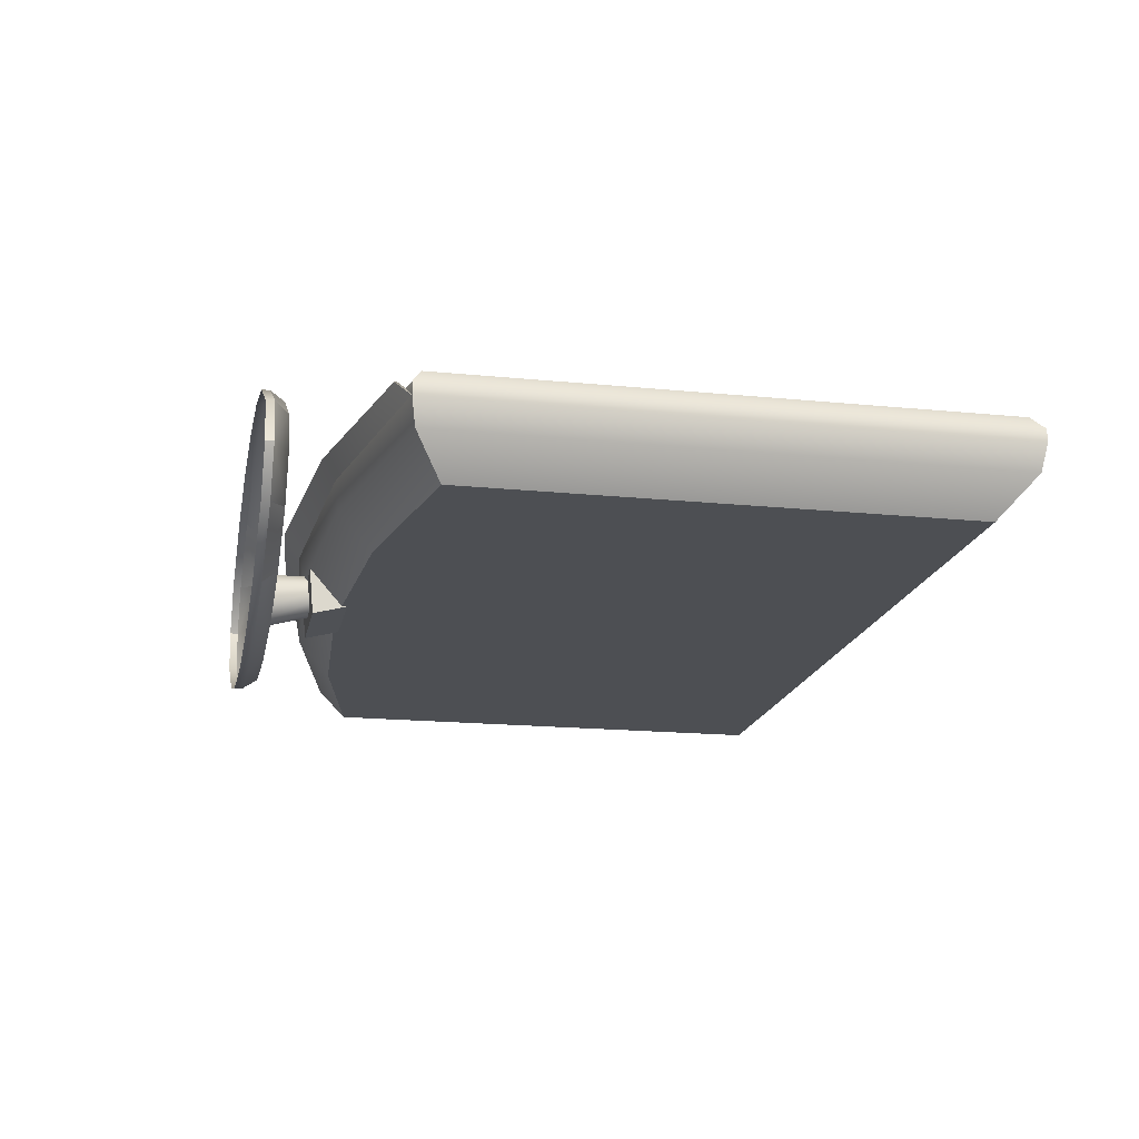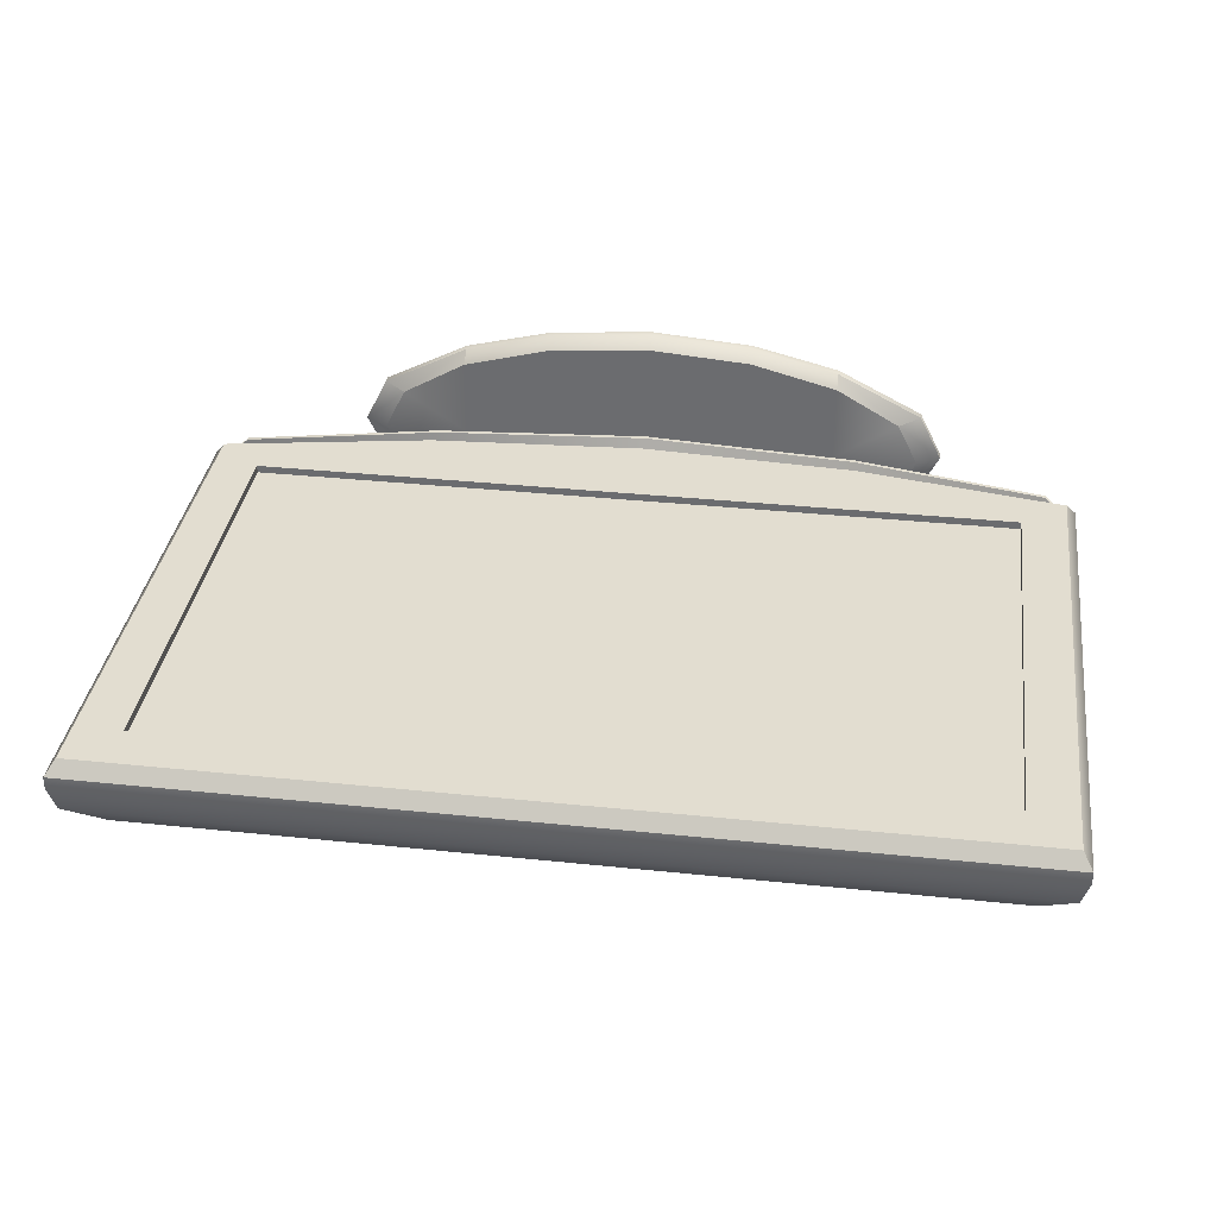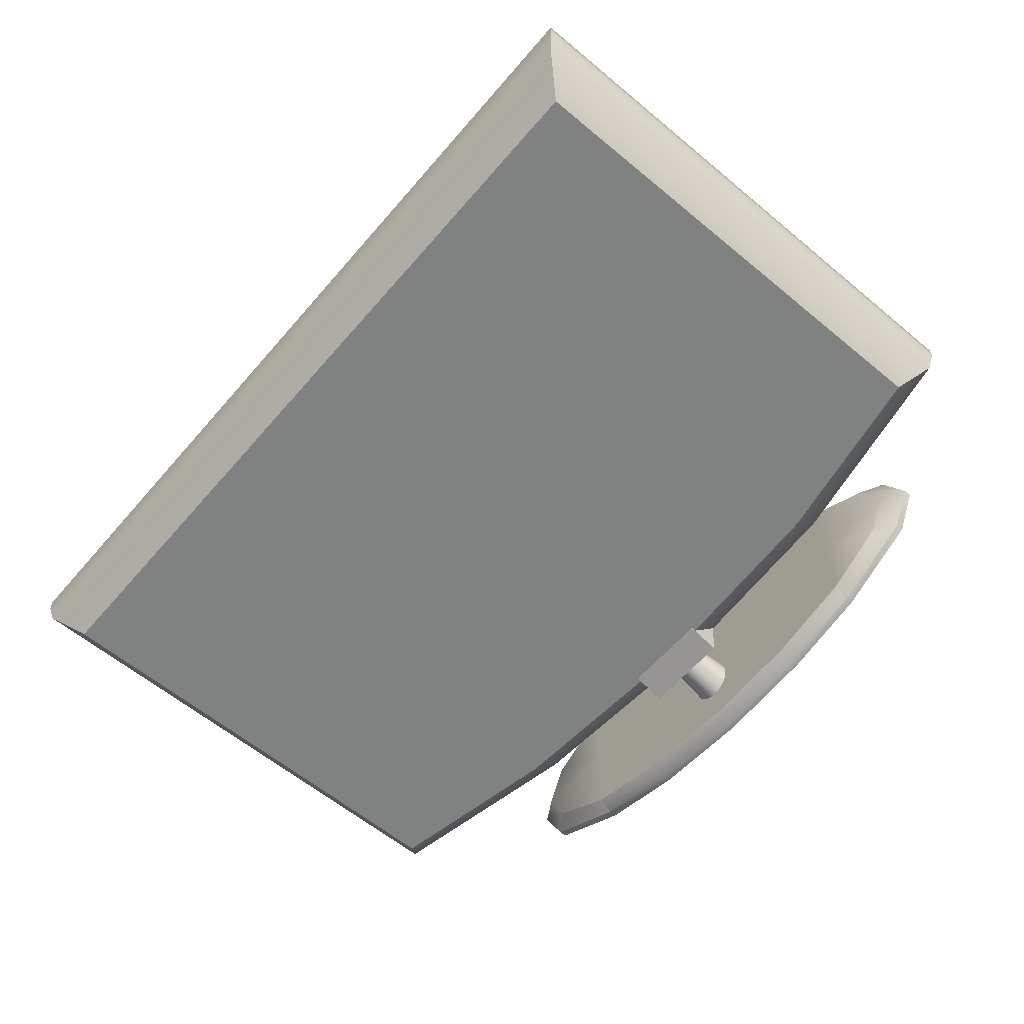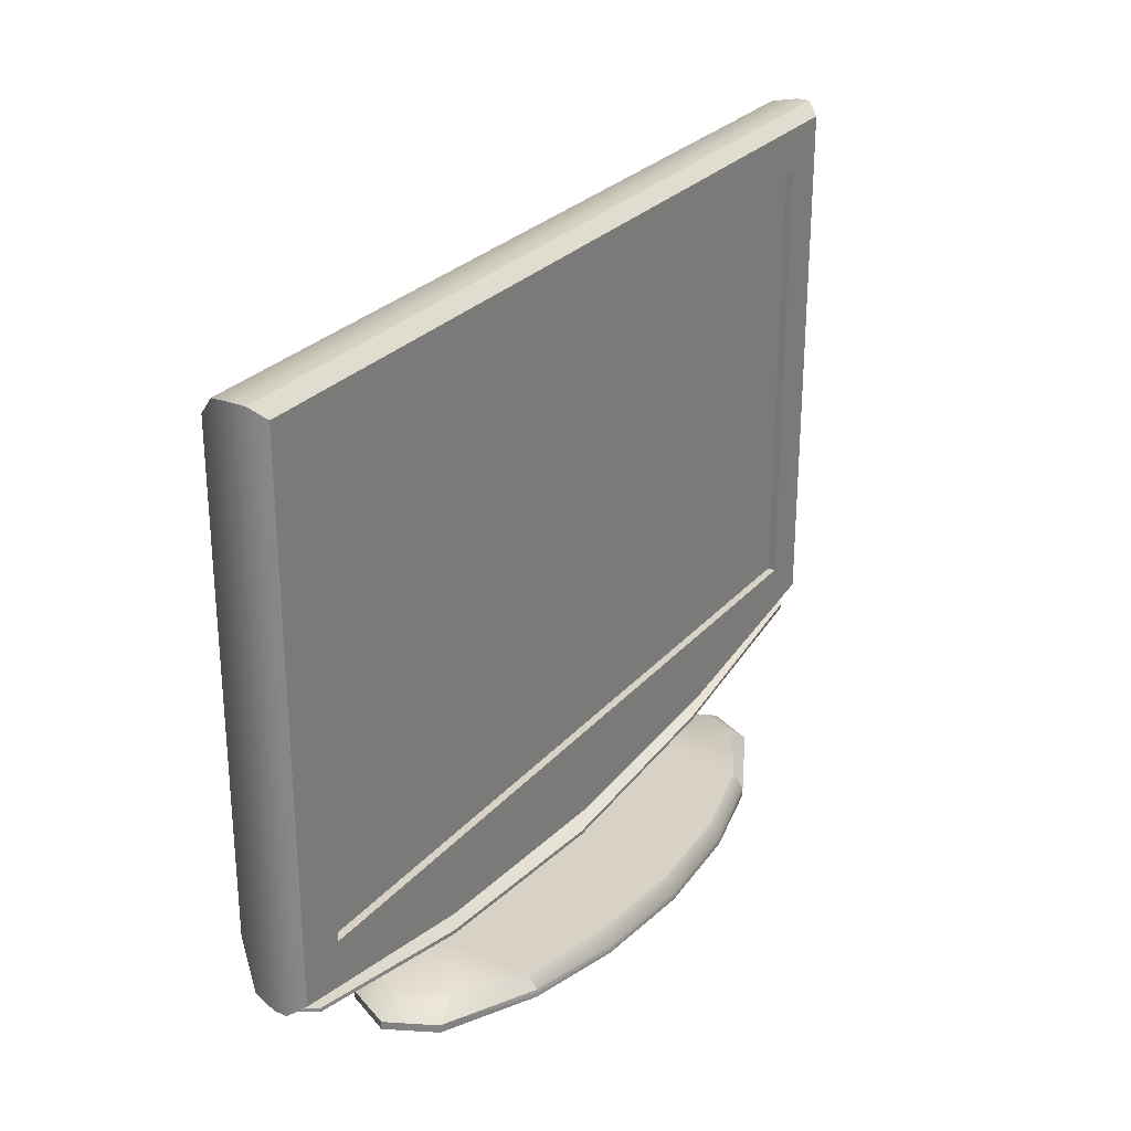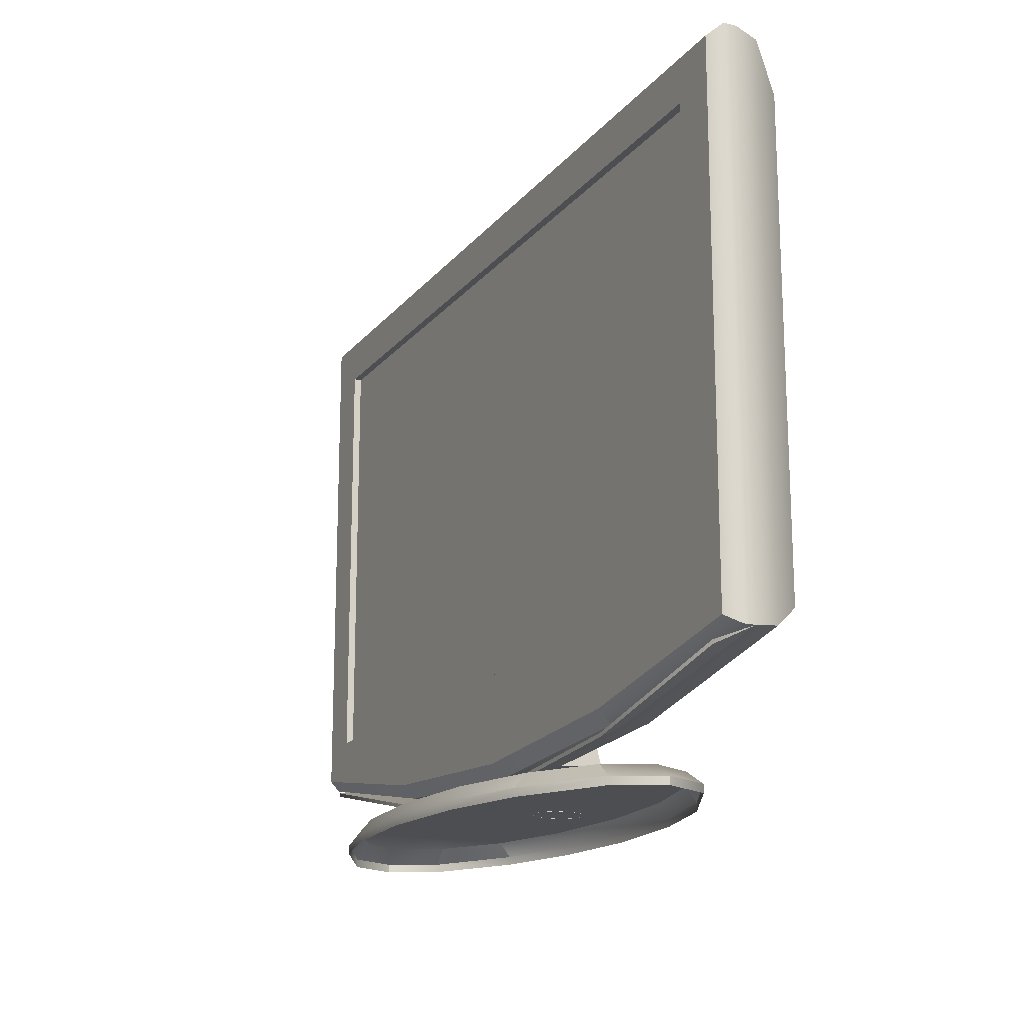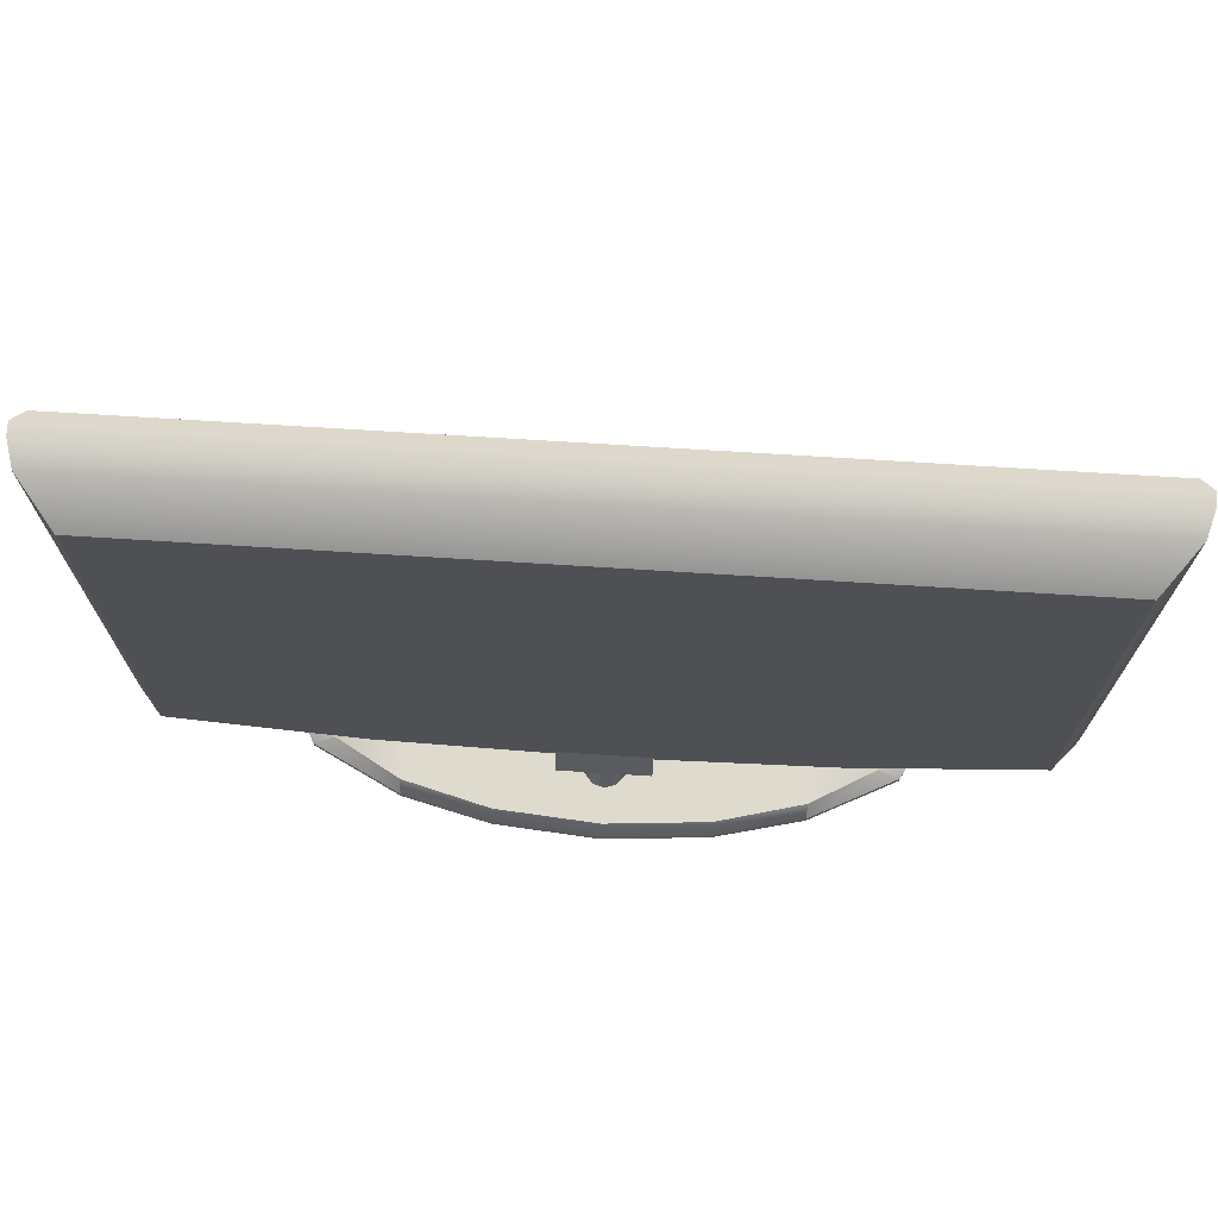
<metadata>
{"format":"obj","ext":"obj","renderer":"f3d","projection":"perspective","resolution":1024,"background":"white","views":[{"elev":-17.6,"azim":78.7,"up":"+Z"},{"elev":35.2,"azim":-172.1,"up":"+Z"},{"elev":-60.3,"azim":-130.4,"up":"+Z"},{"elev":27.6,"azim":-58.0,"up":"+Y"},{"elev":-17.1,"azim":64.1,"up":"+Y"},{"elev":71.3,"azim":-176.4,"up":"+Y"}]}
</metadata>
<code>
o Low Poly version TV Samsung
v 0 -0.2401 -0.0215
v 0 -0.206 -0.0545
v -0.041 -0.2401 -0.0215
v -0.041 -0.206 -0.0545
v 0.041 -0.206 -0.0545
v 0.041 -0.2401 -0.0215
v 0 -0.206 -0.0595
v 0 -0.2361 -0.0673
v -0.041 -0.2361 -0.0673
v -0.041 -0.206 -0.0595
v 0.041 -0.206 -0.0595
v 0.041 -0.2361 -0.0673
v -0.35 -0.1549 0.0195
v -0.35 0.2447 0.0195
v 0.35 0.2447 0.0195
v 0.35 -0.1549 0.0195
v 0.1985 0.2447 0.0195
v 0.1985 -0.1549 0.0195
v -0.1985 0.2447 0.0195
v -0.1985 -0.1549 0.0195
v 0 0.2447 0.0195
v 0 -0.1549 0.0195
v -0.35 -0.1549 0.0125
v -0.35 0.2447 0.0125
v 0.35 0.2447 0.0125
v 0.35 -0.1549 0.0125
v 0.1985 0.2447 0.0125
v 0.1985 -0.1549 0.0125
v -0.1985 0.2447 0.0125
v -0.1985 -0.1549 0.0125
v 0 0.2447 0.0125
v 0 -0.1549 0.0125
v -0.394 -0.1929 -0.0265
v -0.3676 -0.1694 -0.0595
v -0.394 0.2907 -0.0265
v -0.367 0.2617 -0.0595
v 0.394 0.2907 -0.0265
v 0.367 0.2617 -0.0595
v 0.394 -0.1929 -0.0265
v 0.3676 -0.1694 -0.0595
v 0.1985 -0.2304 -0.0265
v 0.1985 -0.2013 -0.0595
v -0.1985 -0.2304 -0.0265
v -0.1985 -0.2013 -0.0595
v 0.1985 0.2617 -0.0595
v 0.1985 0.2907 -0.0265
v -0.1985 0.2617 -0.0595
v -0.1985 0.2907 -0.0265
v 0 -0.2422 -0.0265
v 0 -0.2132 -0.0595
v 0 0.2617 -0.0595
v 0 0.2907 -0.0265
v -0.4 -0.1963 0.0075
v -0.3908 -0.1886 0.0195
v -0.3915 0.2845 0.0195
v -0.4 0.2948 0.0075
v 0.3915 0.2845 0.0195
v 0.4 0.2948 0.0075
v 0.4 -0.1963 0.0075
v 0.3908 -0.1886 0.0195
v 0.1985 0.2948 0.0075
v 0.1985 0.2845 0.0195
v 0.1985 -0.2223 0.0195
v 0.1985 -0.2343 0.0075
v -0.1985 0.2845 0.0195
v -0.1985 0.2948 0.0075
v -0.1985 -0.2223 0.0195
v -0.1985 -0.2343 0.0075
v 0 0.2948 0.0075
v 0 0.2845 0.0195
v 0 -0.2462 0.0075
v 0 -0.2343 0.0195
v -0.3996 -0.1958 -0.003883
v 0.3996 -0.1958 -0.003883
v 0.1967 -0.2339 -0.003883
v -0.1967 -0.2339 -0.003883
v 0 -0.2459 -0.003883
v -0.372 -0.2032 0.017
v 0.372 -0.2032 0.017
v 0.1969 -0.2412 0.017
v -0.1969 -0.2412 0.017
v 0 -0.2572 0.017
v 0.372 -0.2067 0.017
v 0.1969 -0.2447 0.017
v 0.1967 -0.2341 -0.003883
v 0.3996 -0.1961 -0.003883
v 0 -0.2607 0.017
v -0.1969 -0.2447 0.017
v -0.1967 -0.2341 -0.003883
v 0 -0.2462 -0.003883
v -0.372 -0.2067 0.017
v -0.3996 -0.1961 -0.003883
v -0.4 -0.1963 -0.004
v 0 -0.2462 -0.004
v 0.4 -0.1963 -0.004
v -0.4 0.2948 -0.004
v 0 0.2948 -0.004
v 0.4 0.2948 -0.004
v 0.1985 0.2948 -0.004
v -0.1985 0.2948 -0.004
v 0.1985 -0.2343 -0.004
v -0.1985 -0.2343 -0.004
v 8e-10 -0.2948 -0.1104
v -0.2556 -0.2948 -0.04226
v -0.2769 -0.2948 -9.313e-09
v -0.2556 -0.2948 0.04226
v 8e-10 -0.2948 0.1104
v 0.2556 -0.2948 0.04226
v 0.2769 -0.2948 -9.313e-09
v 0.2556 -0.2948 -0.04226
v 8e-10 -0.2747 -0.1018
v -0.2356 -0.2747 -0.03895
v -0.255 -0.2747 -9.313e-09
v -0.2356 -0.2747 0.03895
v 8e-10 -0.2747 0.1018
v 0.2356 -0.2747 0.03895
v 0.255 -0.2747 -9.313e-09
v 0.2356 -0.2747 -0.03895
v 8e-10 -0.2874 -0.1105
v -0.2558 -0.2874 -0.0423
v -0.2769 -0.2874 -9.313e-09
v -0.2558 -0.2874 0.0423
v 8e-10 -0.2874 0.1105
v 0.2558 -0.2874 0.0423
v 0.2769 -0.2874 -9.313e-09
v 0.2558 -0.2874 -0.0423
v 8e-10 -0.2747 -9.313e-09
v -0.095 -0.2948 -0.1029
v -0.095 -0.2948 0.1029
v 0.095 -0.2948 -0.1029
v 0.095 -0.2948 0.1029
v 0.095 -0.2747 -0.09425
v -0.095 -0.2747 -0.09425
v -0.095 -0.2747 0.09425
v 0.095 -0.2747 0.09425
v -0.095 -0.2747 -9.313e-09
v 0.095 -0.2747 -9.313e-09
v -0.095 -0.2874 -0.103
v -0.095 -0.2874 0.103
v 0.095 -0.2874 0.103
v 0.095 -0.2874 -0.103
v -0.176 -0.2948 -0.08293
v 0.176 -0.2747 0.0731
v -0.176 -0.2747 -9.313e-09
v 0.176 -0.2874 0.08304
v 0.176 -0.2948 0.08293
v 0.176 -0.2747 -0.0731
v -0.176 -0.2874 0.08304
v 0.176 -0.2747 -9.313e-09
v -0.176 -0.2747 -0.0731
v -0.176 -0.2747 0.0731
v -0.176 -0.2874 -0.08304
v 0.176 -0.2874 -0.08304
v 0.176 -0.2948 -0.08293
v -0.176 -0.2948 0.08293
v 6.694e-10 -0.2364 -0.05939
v -0.0082 -0.2364 -0.05687
v -0.0142 -0.2364 -0.04997
v -0.0164 -0.2364 -0.04055
v -0.0142 -0.2364 -0.03113
v -0.0082 -0.2364 -0.02423
v 6.694e-10 -0.2364 -0.0217
v 0.0082 -0.2364 -0.02423
v 0.0142 -0.2364 -0.03113
v 0.0164 -0.2364 -0.04055
v 0.0142 -0.2364 -0.04997
v 0.0082 -0.2364 -0.05687
v 8.034e-10 -0.2749 -0.02176
v 0.01007 -0.2749 -0.02481
v -0.01007 -0.2749 -0.02481
v 0.01744 -0.2749 -0.03366
v -0.01744 -0.2749 -0.03366
v 0.02014 -0.2749 -0.04575
v -0.02014 -0.2749 -0.04575
v 0.01744 -0.2749 -0.05784
v -0.01744 -0.2749 -0.05784
v 0.01007 -0.2749 -0.06669
v -0.01007 -0.2749 -0.06669
v 8.034e-10 -0.2749 -0.06985
g Default
f 10 4 2 7
f 8 1 3 9
f 9 3 4 10
f 12 6 1 8
f 7 2 5 11
f 11 5 6 12
f 7 8 9 10
f 8 7 11 12
f 18 16 26 28
f 16 15 25 26
f 15 17 27 25
f 17 21 31 27
f 21 19 29 31
f 19 14 24 29
f 14 13 23 24
f 13 20 30 23
f 20 22 32 30
f 22 18 28 32
f 25 27 28 26
f 29 24 23 30
f 27 31 32 28
f 31 29 30 32
f 40 38 37 39
f 34 44 43 33
f 45 51 52 46
f 49 43 44 50
f 51 47 48 52
f 42 40 39 41
f 50 42 41 49
f 36 34 33 35
f 47 36 35 48
f 38 45 46 37
f 42 45 38 40
f 34 36 47 44
f 50 51 45 42
f 44 47 51 50
f 67 54 53 68
f 55 65 66 56
f 54 55 56 53
f 60 63 64 59
f 70 62 61 69
f 63 72 71 64
f 65 70 69 66
f 59 58 57 60
f 72 67 68 71
f 62 57 58 61
f 55 14 19 65
f 54 13 14 55
f 67 20 13 54
f 72 22 20 67
f 63 18 22 72
f 60 16 18 63
f 57 15 16 60
f 62 17 15 57
f 70 21 17 62
f 65 19 21 70
f 86 74 79 83
f 83 79 80 84
f 87 82 81 88
f 84 80 82 87
f 88 81 78 91
f 91 78 73 92
f 79 74 75 80
f 83 84 85 86
f 82 77 76 81
f 87 88 89 90
f 80 75 77 82
f 84 87 90 85
f 81 76 73 78
f 88 91 92 89
f 33 93 96 35
f 37 98 95 39
f 58 59 95 98
f 53 56 96 93
f 46 99 98 37
f 52 97 99 46
f 61 58 98 99
f 69 61 99 97
f 35 96 100 48
f 48 100 97 52
f 56 66 100 96
f 66 69 97 100
f 101 41 39 95
f 94 49 41 101
f 59 64 101 95
f 64 71 94 101
f 93 33 43 102
f 102 43 49 94
f 68 53 93 102
f 71 68 102 94
f 162 168 169 163
f 161 170 168 162
f 163 169 171 164
f 160 172 170 161
f 164 171 173 165
f 159 174 172 160
f 165 173 175 166
f 158 176 174 159
f 166 175 177 167
f 157 178 176 158
f 167 177 179 156
f 156 179 178 157
f 116 143 145 124
f 116 124 125 117
f 143 135 140 145
f 111 119 138 133
f 112 150 152 120
f 150 133 138 152
f 112 120 121 113
f 118 117 125 126
f 114 122 148 151
f 114 113 121 122
f 134 139 123 115
f 151 148 139 134
f 115 123 140 135
f 118 126 153 147
f 147 153 141 132
f 111 132 141 119
f 145 140 131 146
f 122 121 105 106
f 120 152 142 104
f 153 154 130 141
f 138 119 103 128
f 148 155 129 139
f 124 145 146 108
f 139 129 107 123
f 124 108 109 125
f 140 123 107 131
f 119 141 130 103
f 122 106 155 148
f 120 104 105 121
f 126 110 154 153
f 126 125 109 110
f 152 138 128 142
f 144 113 114 151
f 127 111 133 136
f 136 144 151 134
f 144 150 112 113
f 137 135 143 149
f 127 137 132 111
f 149 143 116 117
f 136 133 150 144
f 127 136 134 115
f 137 149 147 132
f 127 115 135 137
f 149 117 118 147

</code>
